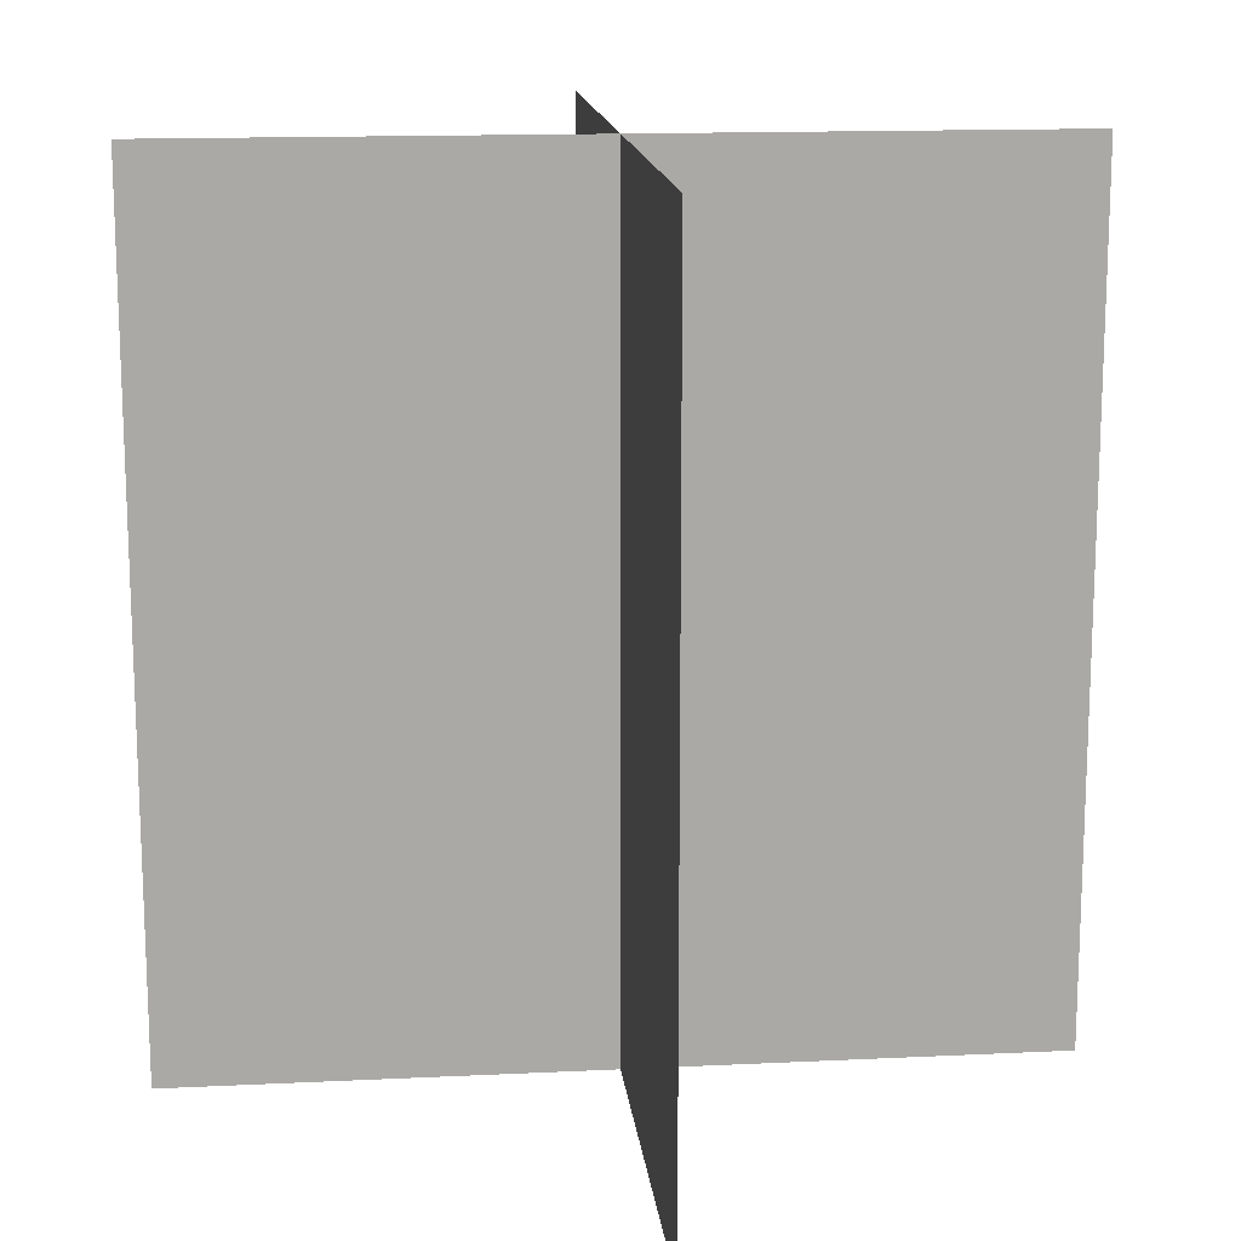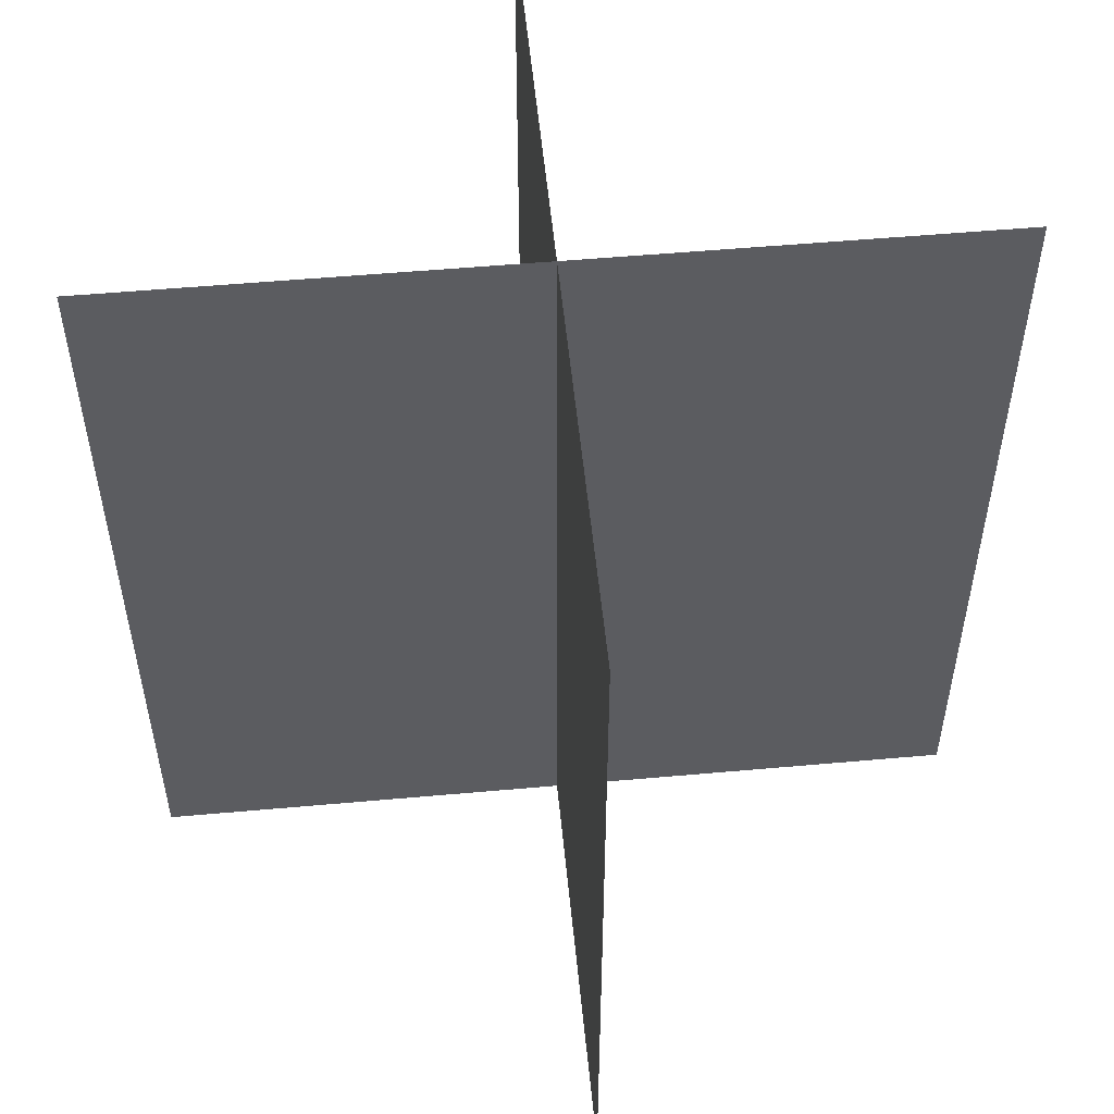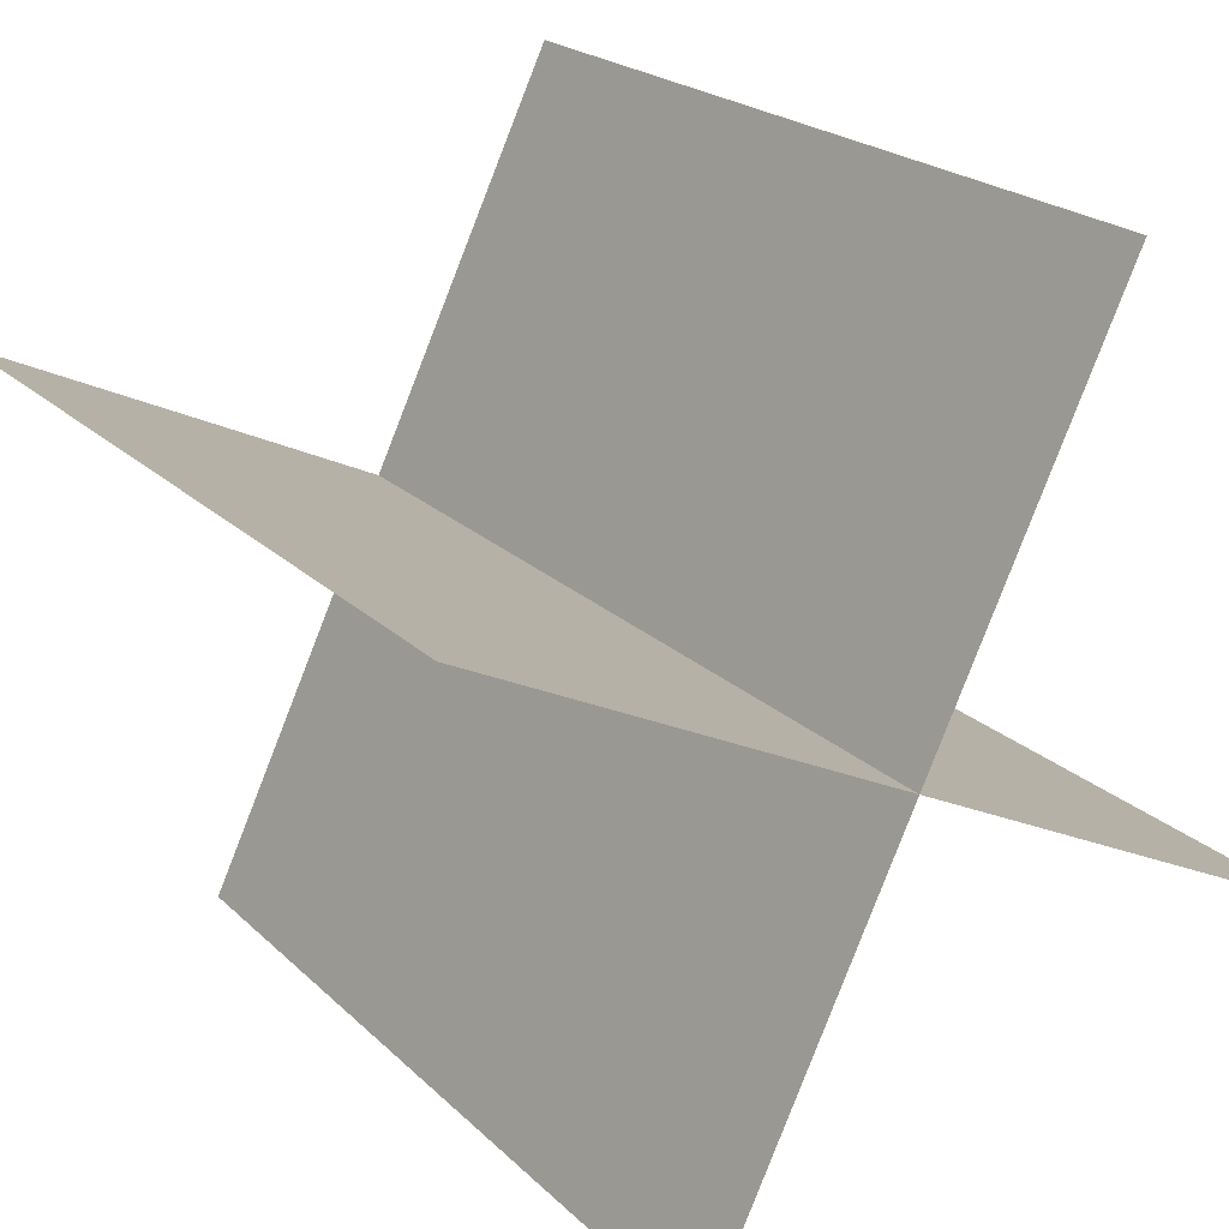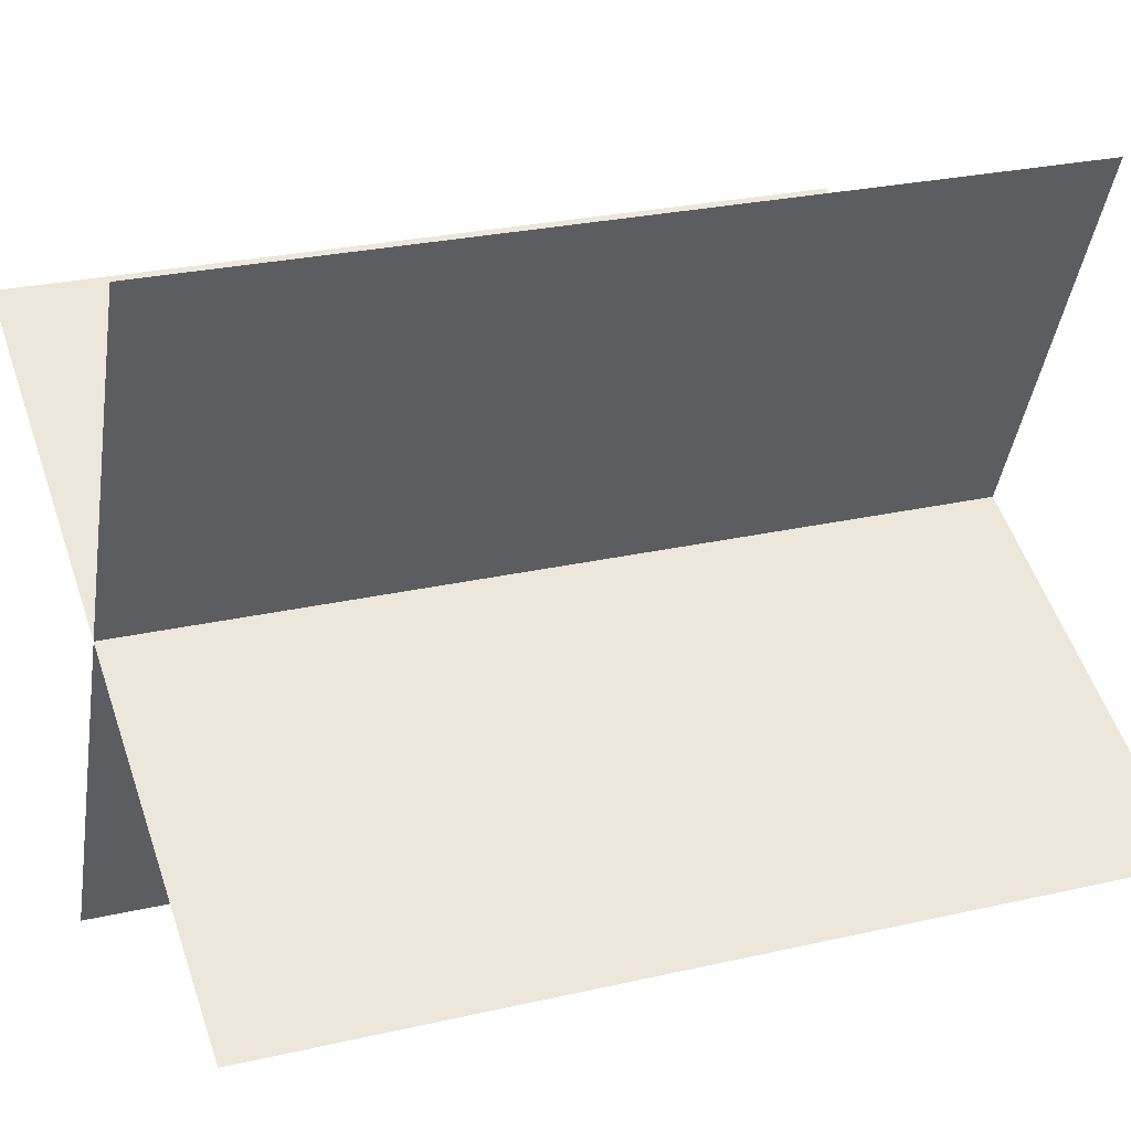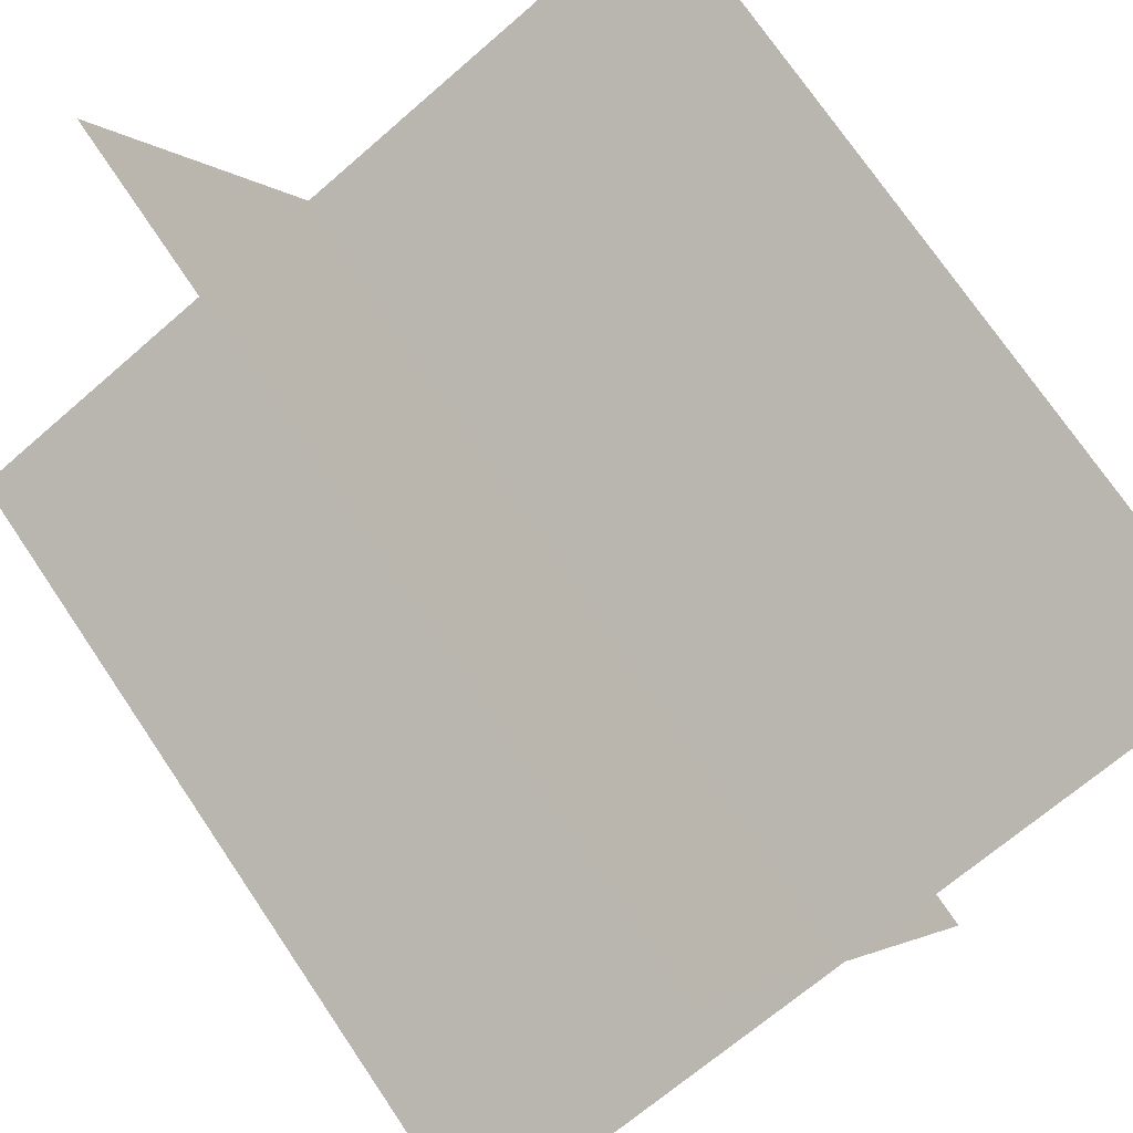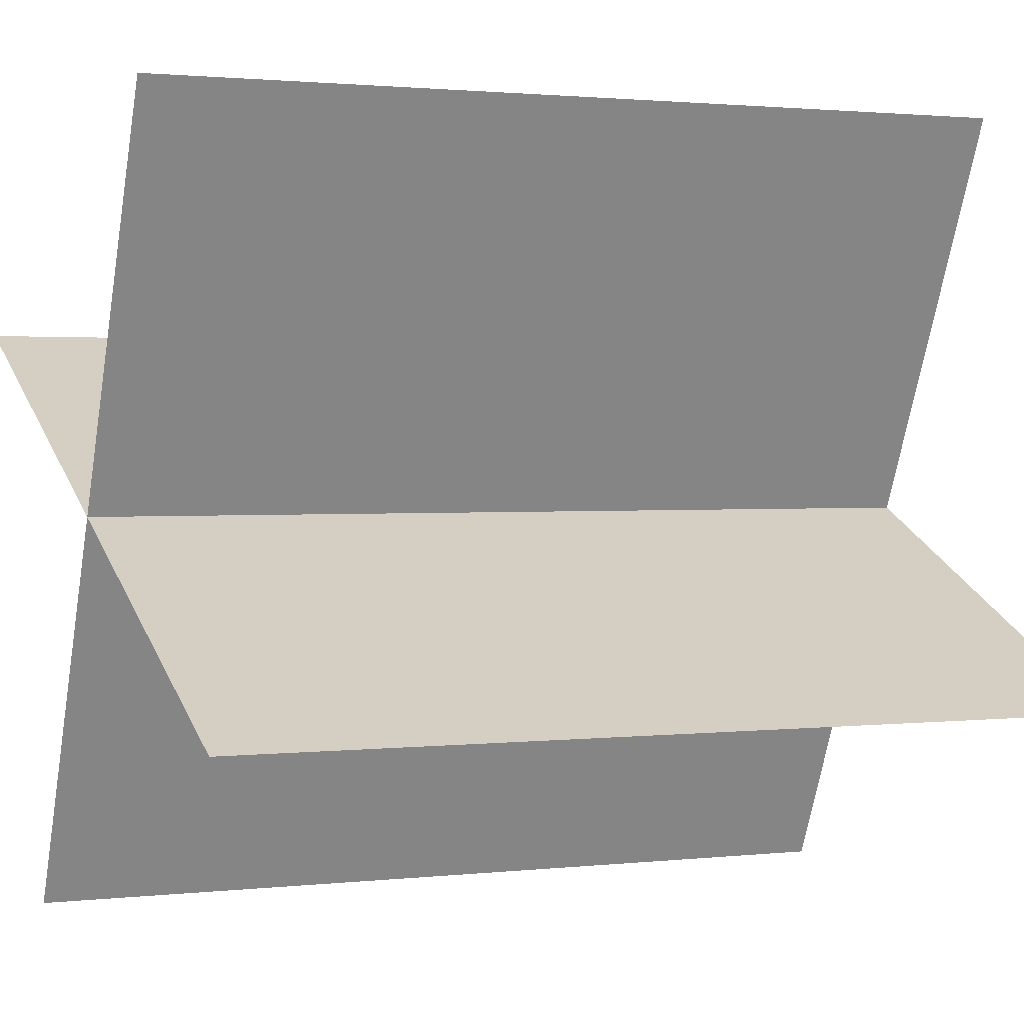
<metadata>
{"format":"obj","ext":"obj","renderer":"f3d","projection":"perspective","resolution":1024,"background":"white","views":[{"elev":14.8,"azim":-71.0,"up":"+Y"},{"elev":53.5,"azim":19.5,"up":"+Y"},{"elev":20.6,"azim":-30.8,"up":"+Z"},{"elev":25.8,"azim":69.7,"up":"+Z"},{"elev":73.0,"azim":146.0,"up":"+Z"},{"elev":1.6,"azim":66.9,"up":"+Z"}]}
</metadata>
<code>
o Plane.001
v -0.2493 0.00361 -0.5336
v 0.2572 0.00361 0.5542
v -0.2493 1.204 -0.5336
v -0.54 0.003611 0.2635
v 0.5479 0.00361 -0.243
v 0.5479 1.204 -0.243
v 0.2572 1.204 0.5542
v -0.54 1.204 0.2635
f 1 2 3
f 4 5 6
f 2 7 3
f 8 4 6

</code>
